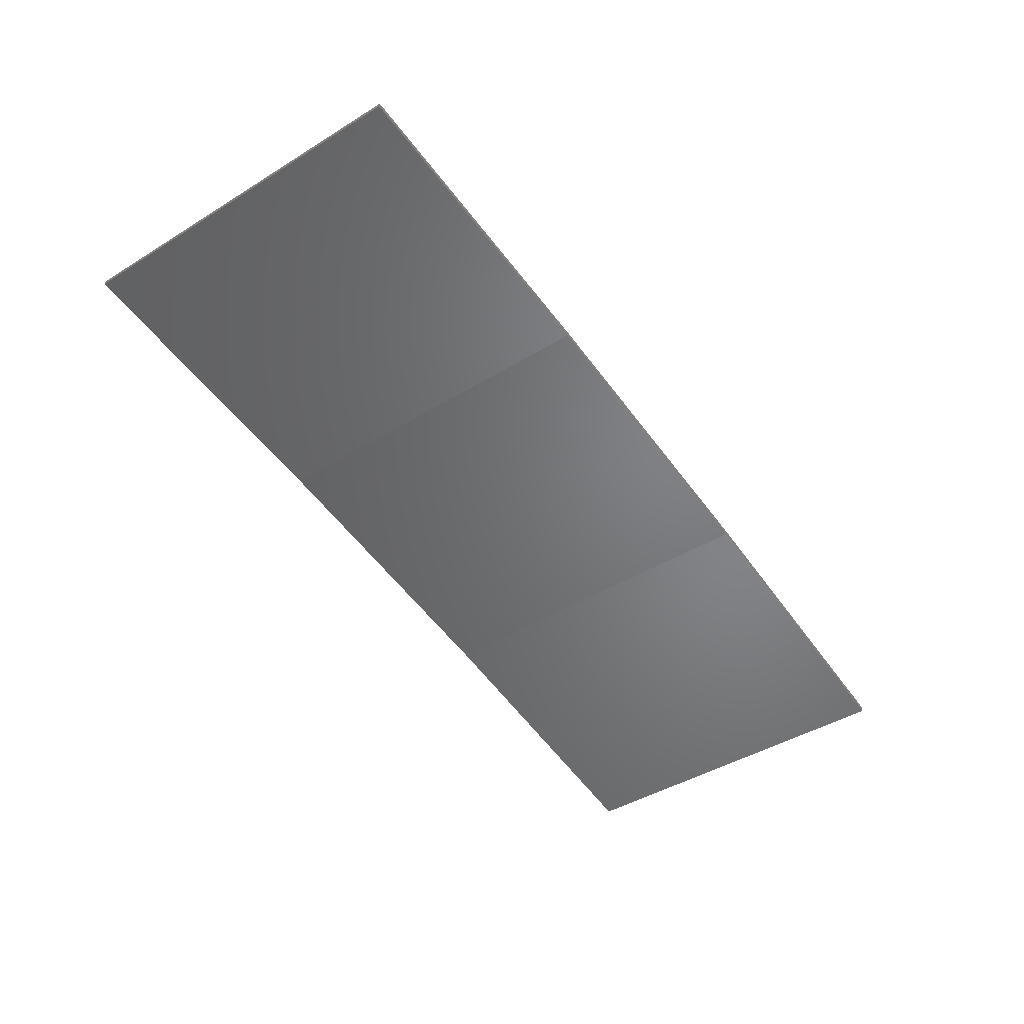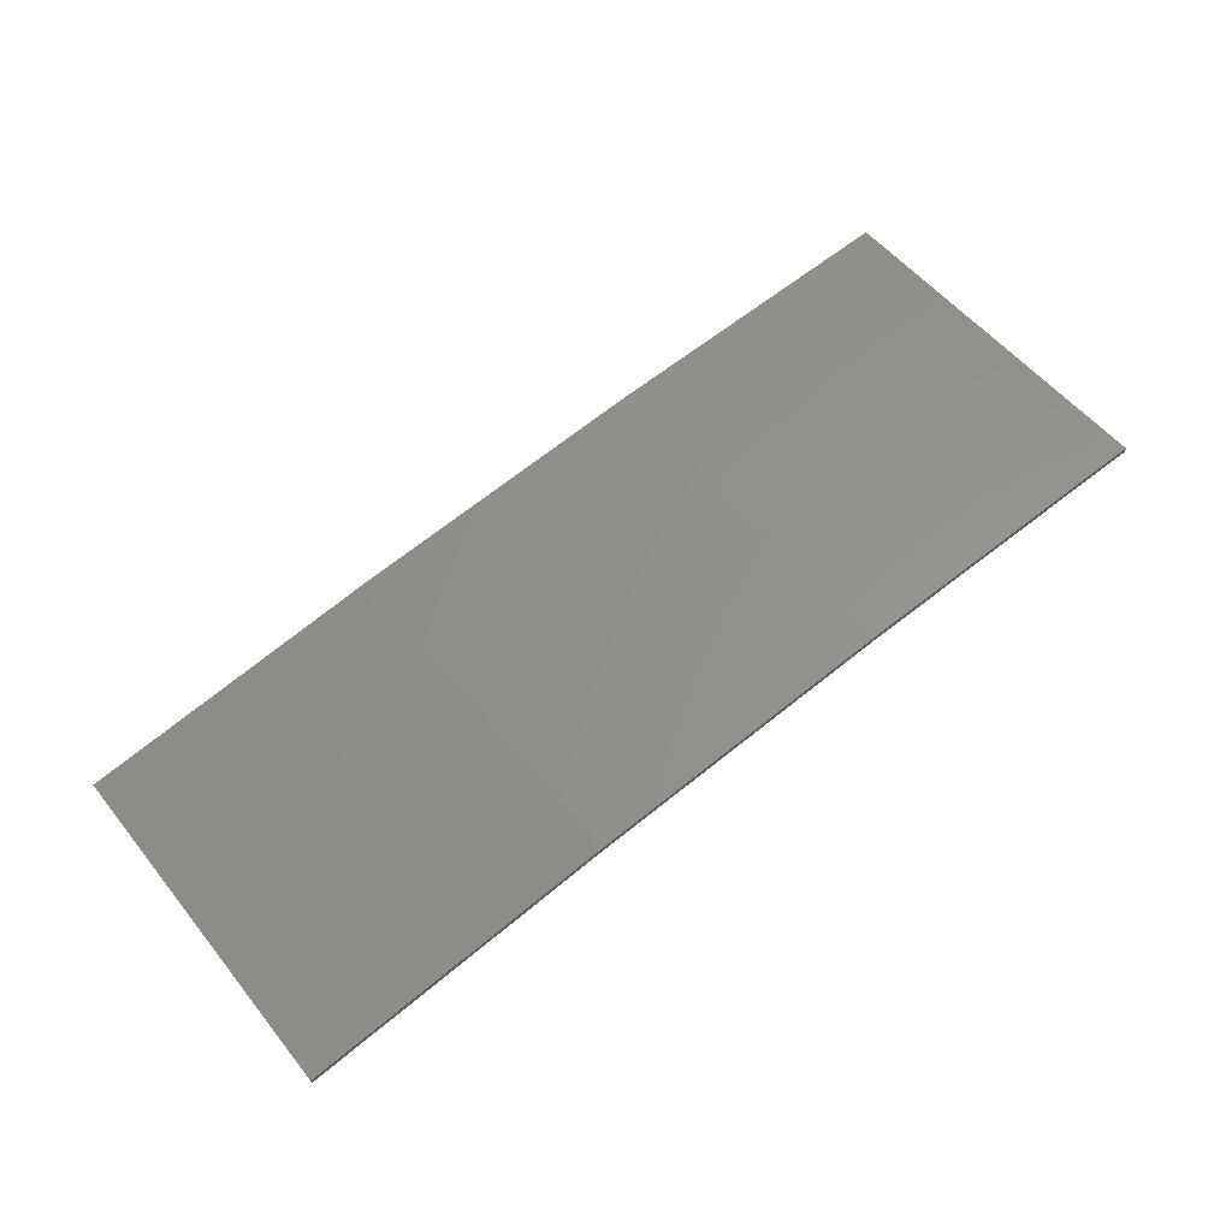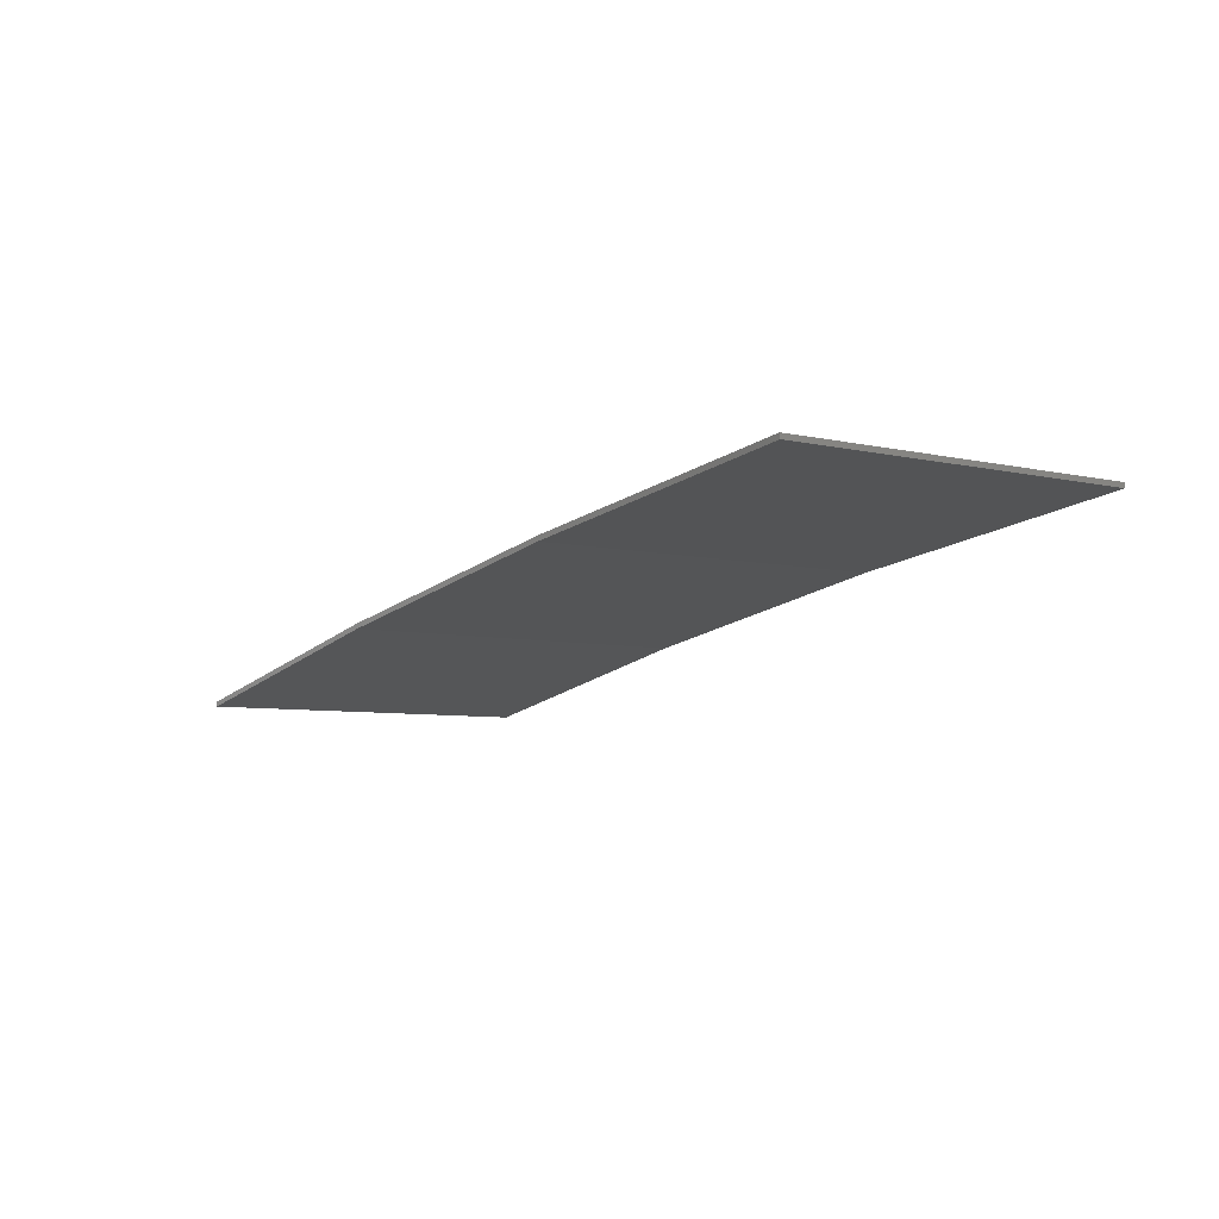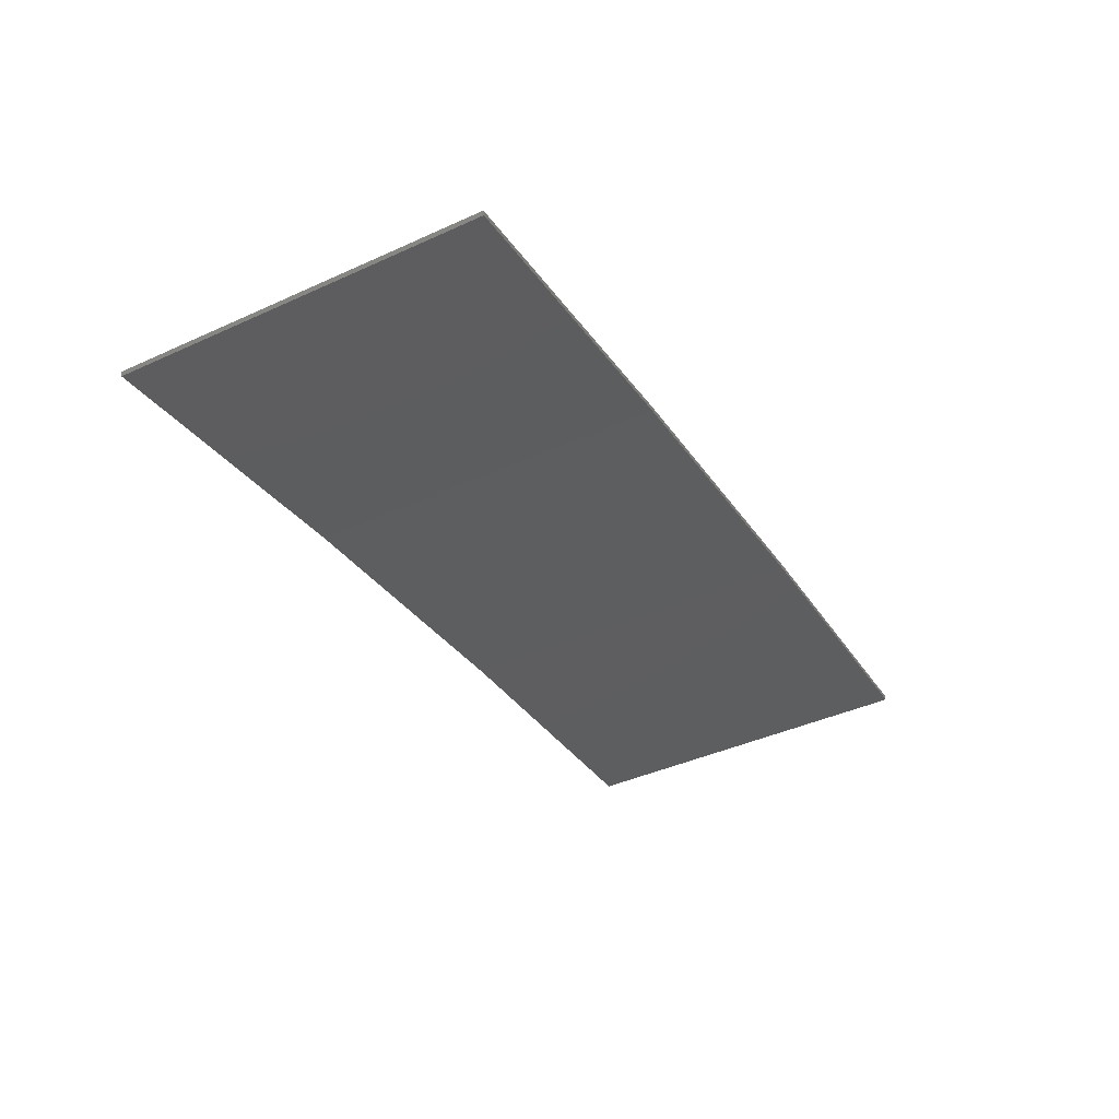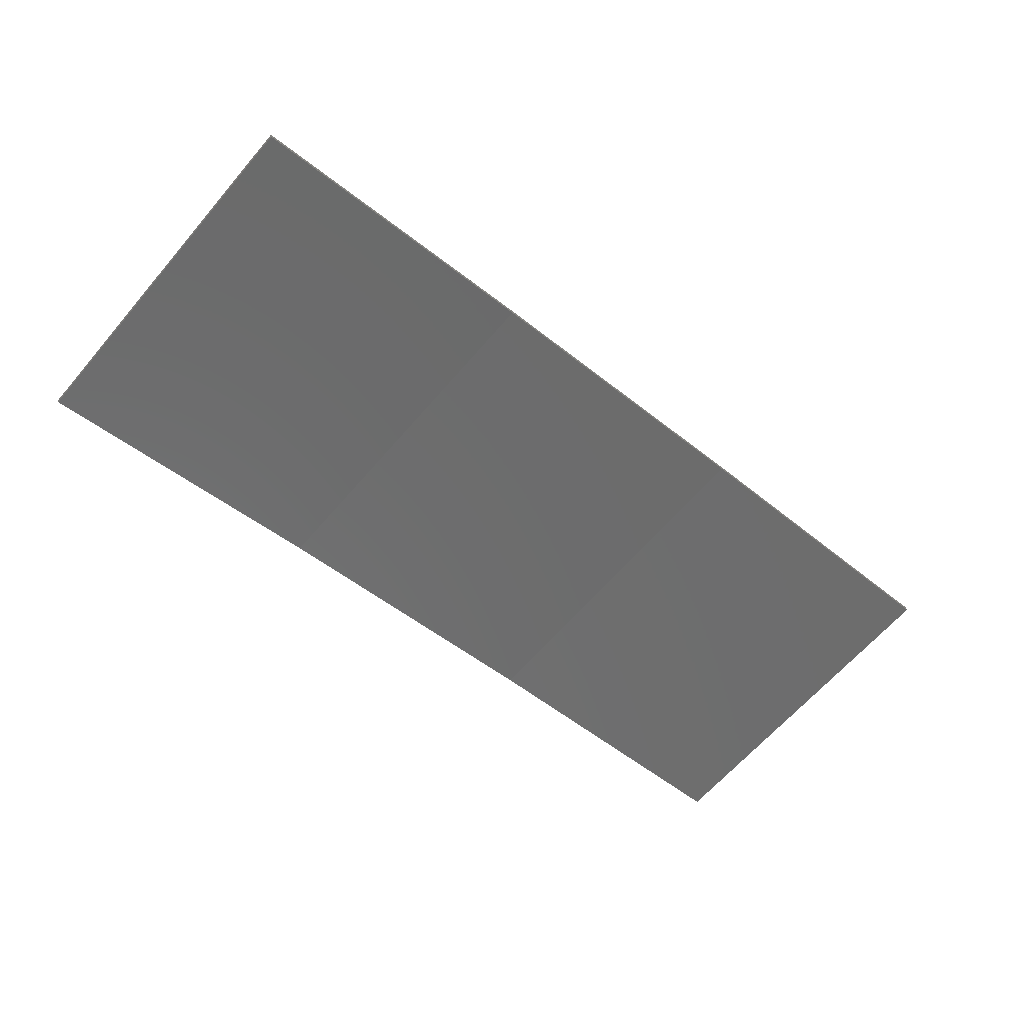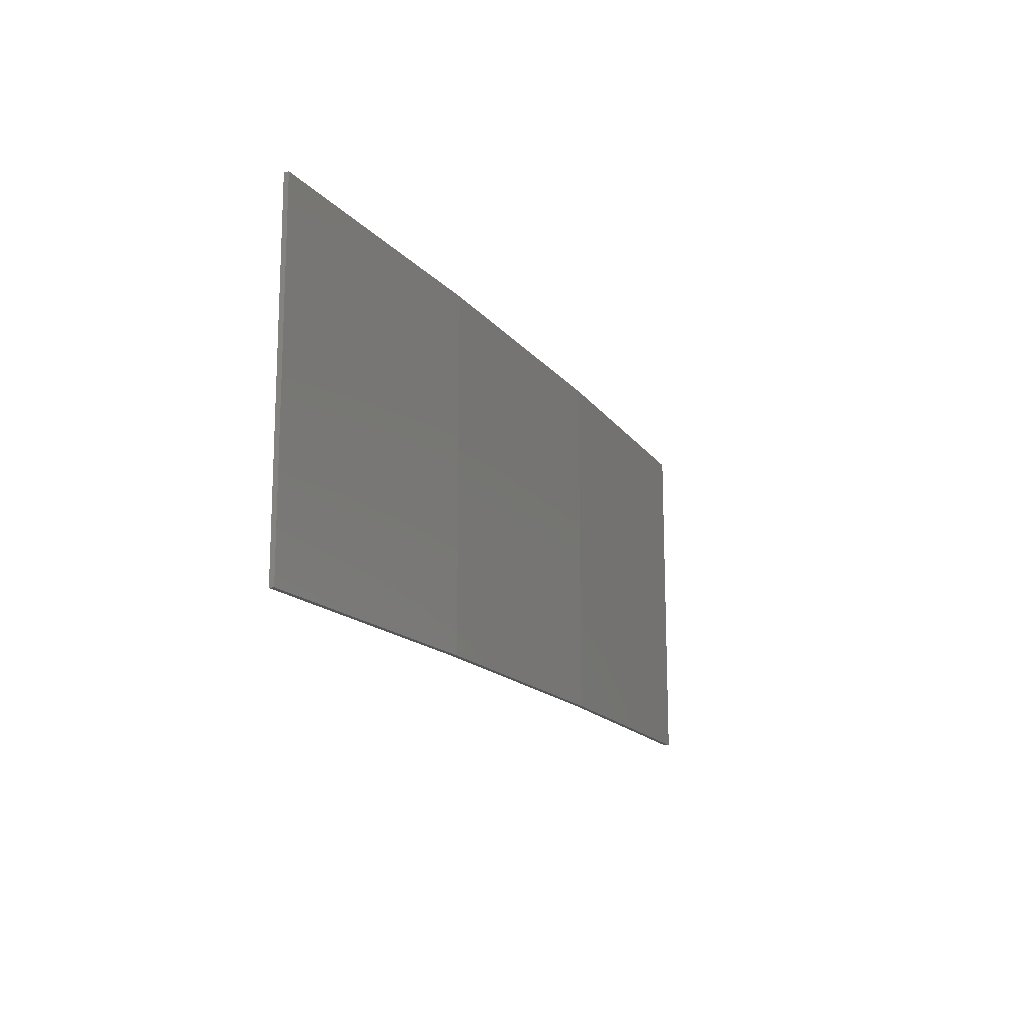
<metadata>
{"format":"stl","ext":"stl","renderer":"f3d","projection":"perspective","resolution":1024,"background":"white","views":[{"elev":-43.4,"azim":-54.0,"up":"+Y"},{"elev":54.1,"azim":142.2,"up":"+Y"},{"elev":-6.1,"azim":-125.5,"up":"+Y"},{"elev":-42.2,"azim":118.5,"up":"+Y"},{"elev":-64.1,"azim":139.4,"up":"+Y"},{"elev":-15.6,"azim":105.4,"up":"+Z"}]}
</metadata>
<code>
# stl→obj: 16 verts, 28 faces
v 9.907 3.818 -180
v 9.907 3.818 -176.4
v 12.95 3.449 -176.4
v 12.95 3.449 -180
v 15.98 2.977 -176.4
v 15.98 2.977 -180
v 18.99 2.402 -176.4
v 18.99 2.402 -180
v 18.98 2.353 -180
v 18.98 2.353 -176.4
v 9.902 3.768 -176.4
v 9.902 3.768 -180
v 12.94 3.399 -176.4
v 12.94 3.399 -180
v 15.97 2.927 -176.4
v 15.97 2.927 -180
f 1 2 3
f 4 3 5
f 4 1 3
f 6 5 7
f 6 4 5
f 8 6 7
f 9 8 7
f 9 7 10
f 11 12 13
f 13 14 15
f 12 14 13
f 15 16 10
f 14 16 15
f 16 9 10
f 1 12 11
f 1 11 2
f 9 16 8
f 16 6 8
f 16 14 6
f 14 4 6
f 14 12 4
f 12 1 4
f 15 10 7
f 5 15 7
f 13 15 5
f 3 13 5
f 11 13 3
f 2 11 3

</code>
